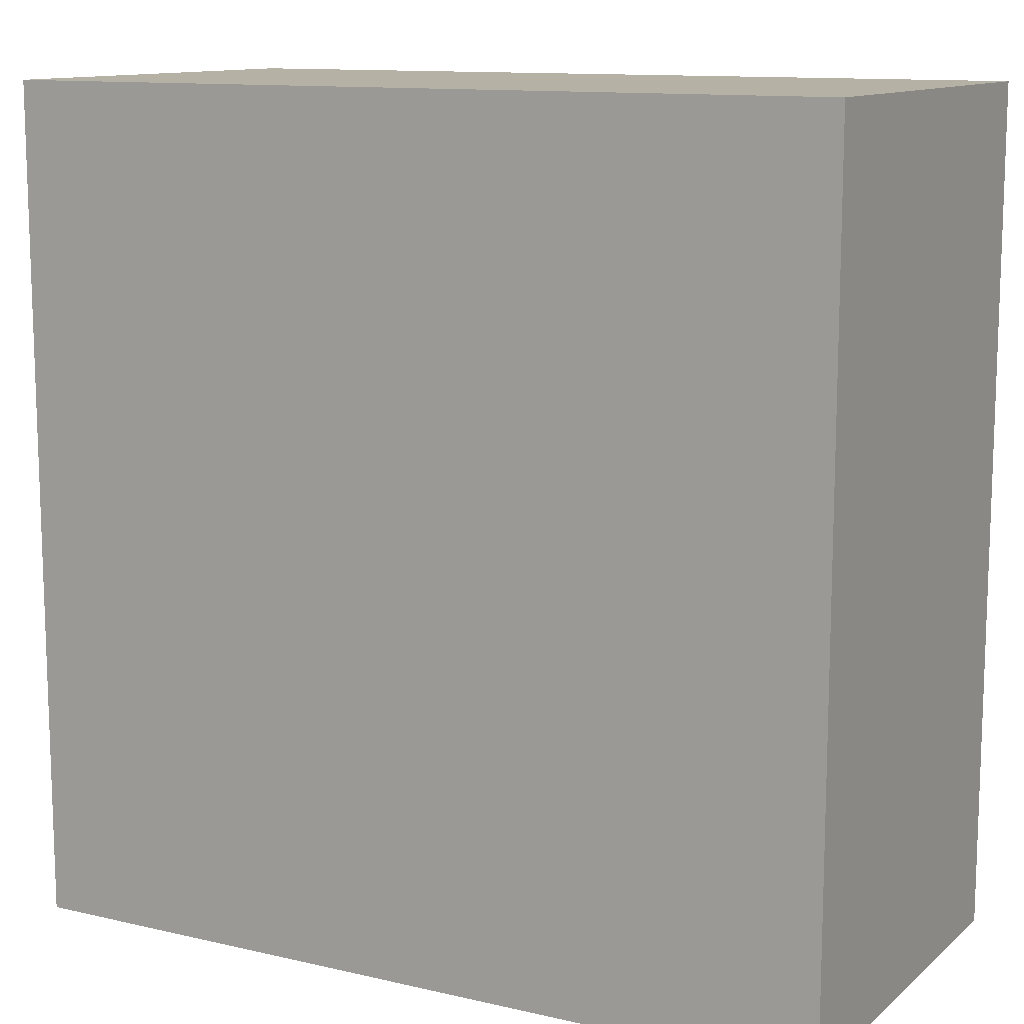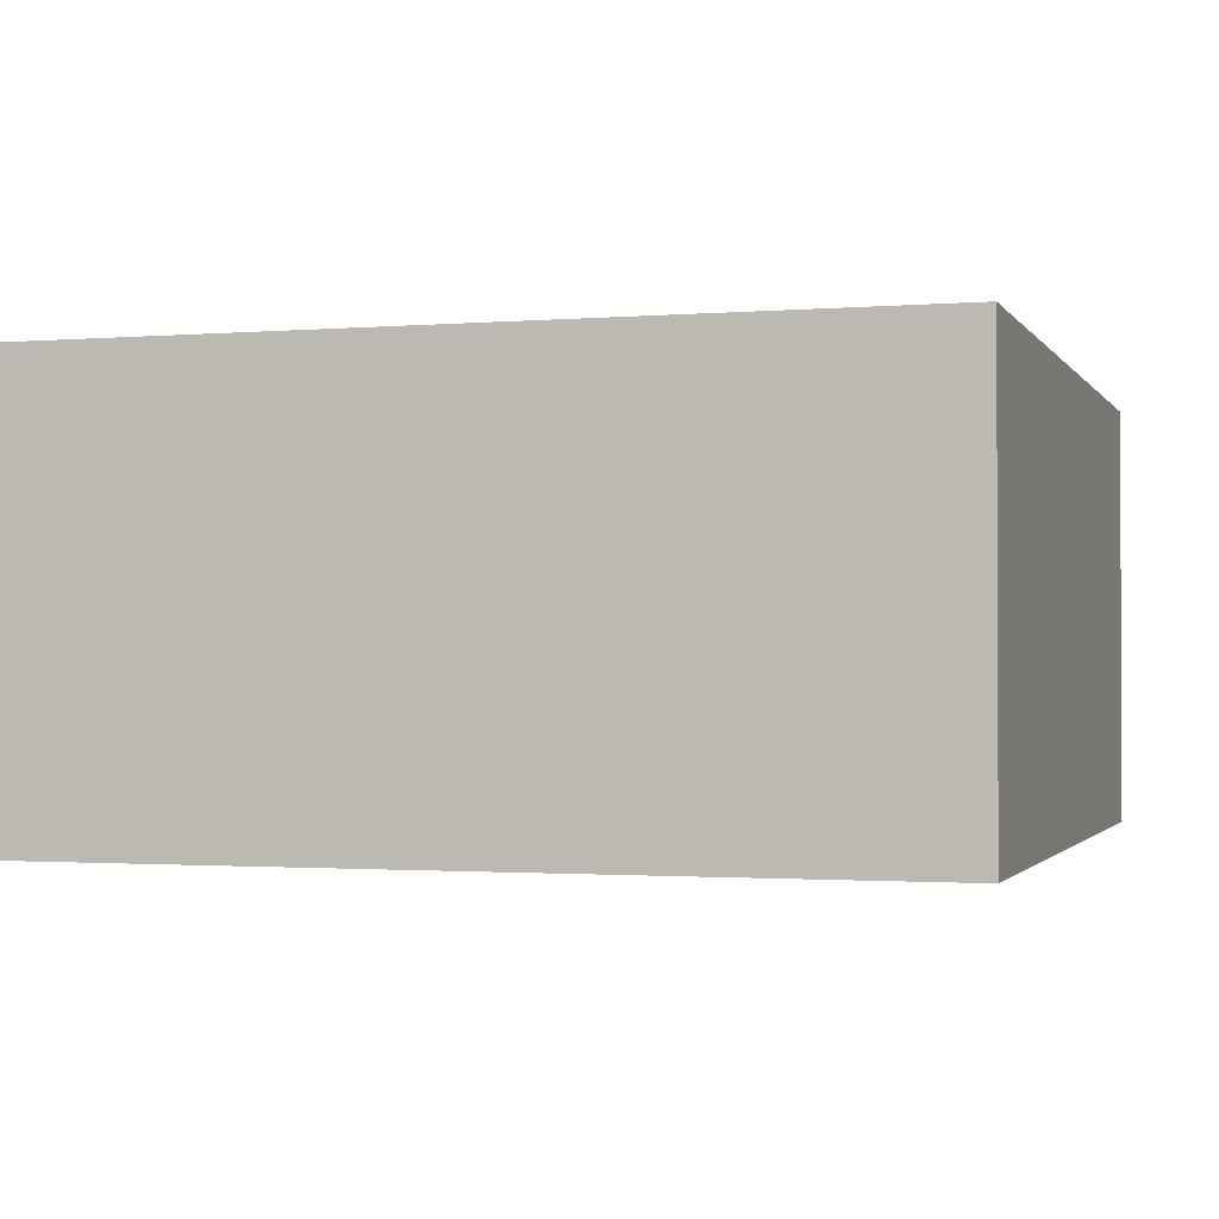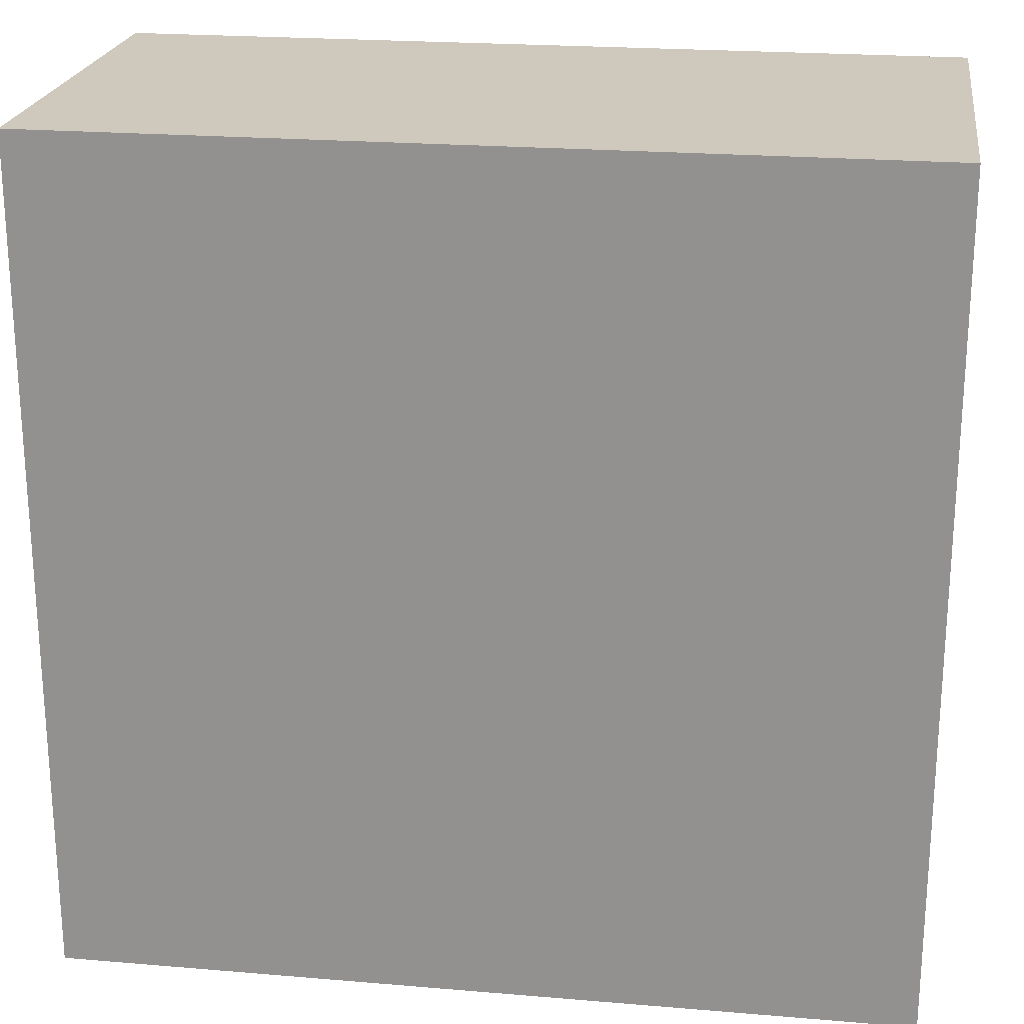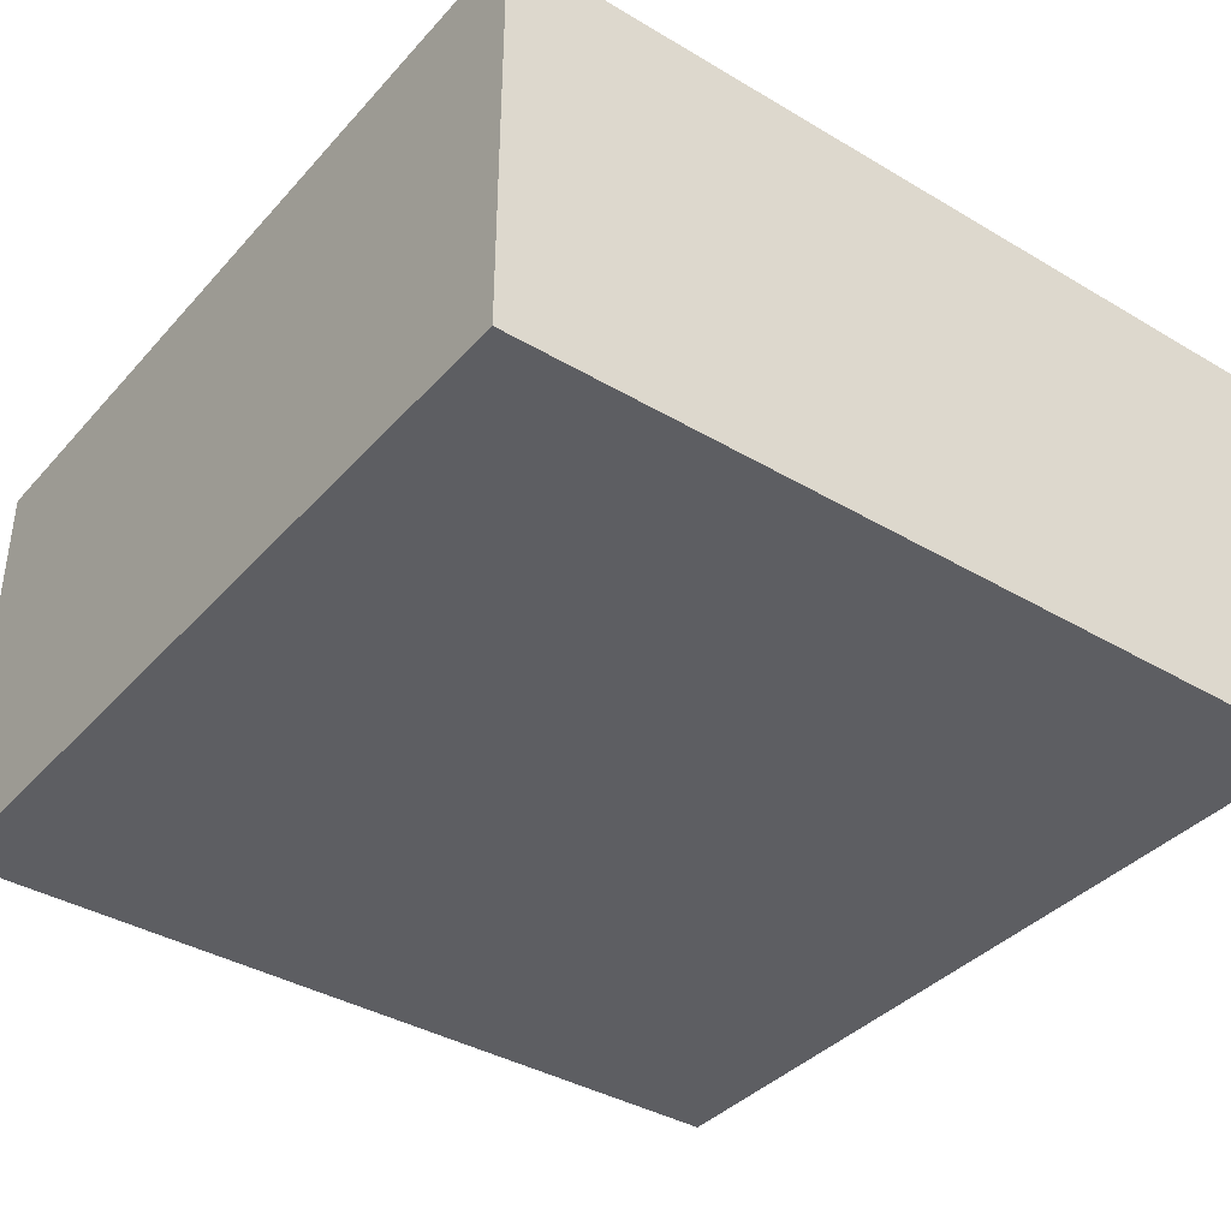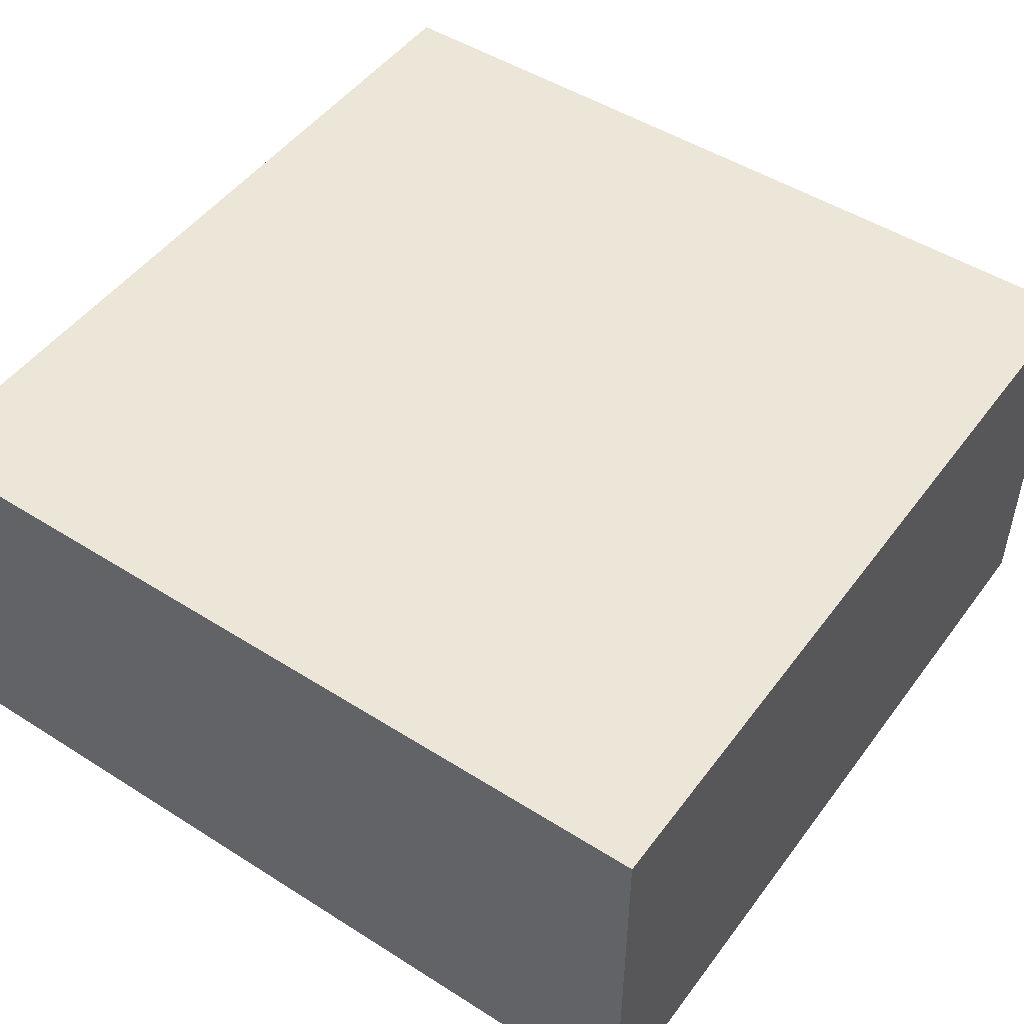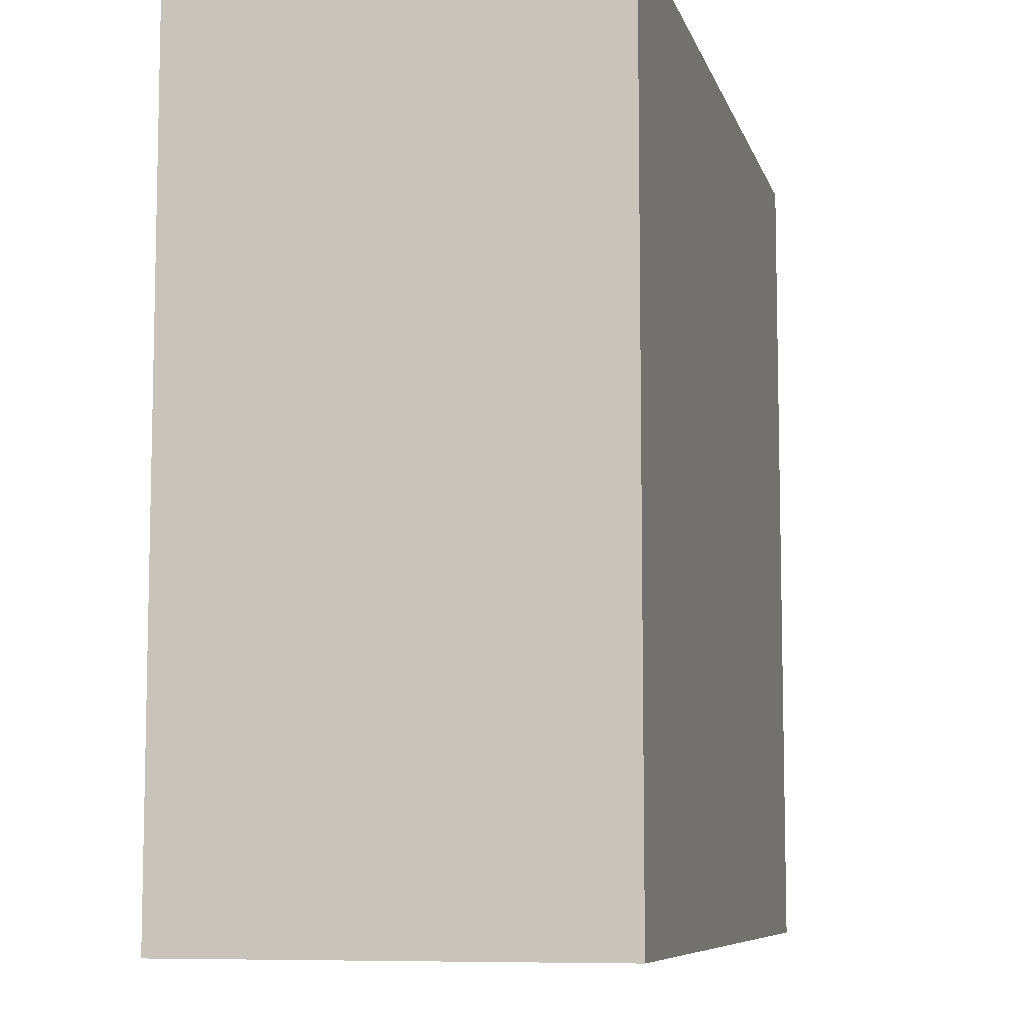
<metadata>
{"format":"obj","ext":"obj","renderer":"f3d","projection":"perspective","resolution":1024,"background":"white","views":[{"elev":11.9,"azim":28.9,"up":"+Z"},{"elev":-1.4,"azim":-163.1,"up":"+Y"},{"elev":22.3,"azim":8.3,"up":"+Z"},{"elev":-38.3,"azim":-36.8,"up":"+Y"},{"elev":49.0,"azim":-54.9,"up":"+Y"},{"elev":-8.0,"azim":-76.2,"up":"+Z"}]}
</metadata>
<code>
g ground
v -20 0 20
v -20 0 -20
v -20 10 20
v -20 10 -20
v -20 19 20
v -20 19 -0
v -20 19 -20
v -20 20 20
v -20 20 -0
v -20 20 -20
v 20 0 20
v 20 0 -20
v 20 10 20
v 20 10 -20
v 20 19 20
v 20 19 -0
v 20 19 -20
v 20 20 20
v 20 20 -0
v 20 20 -20
v -20 0 20
v -20 10 20
v -20 19 20
v -20 20 20
v 0 19 20
v 0 20 20
v 20 0 20
v 20 10 20
v 20 19 20
v 20 20 20
v -20 0 -20
v -20 10 -20
v -20 19 -20
v -20 20 -20
v 0 19 -20
v 0 20 -20
v 20 0 -20
v 20 10 -20
v 20 19 -20
v 20 20 -20
v -20 0 20
v 20 0 20
v -20 0 -20
v 20 0 -20
v -20 20 20
v 0 20 20
v 20 20 20
v -20 20 -0
v 0 20 -0
v 20 20 -0
v -20 20 -20
v 0 20 -20
v 20 20 -20
f 3 2 1
f 4 2 3
f 5 4 3
f 6 4 5
f 7 4 6
f 8 6 5
f 9 7 6
f 9 6 8
f 10 7 9
f 11 12 13
f 13 12 14
f 13 14 15
f 15 14 16
f 16 14 17
f 15 16 18
f 16 17 19
f 18 16 19
f 19 17 20
f 25 23 22
f 25 24 23
f 26 24 25
f 27 22 21
f 28 25 22
f 28 22 27
f 29 26 25
f 29 25 28
f 30 26 29
f 32 33 35
f 33 34 35
f 35 34 36
f 31 32 37
f 32 35 38
f 37 32 38
f 35 36 39
f 38 35 39
f 39 36 40
f 43 42 41
f 44 42 43
f 45 46 48
f 46 47 49
f 48 46 49
f 49 47 50
f 48 49 51
f 49 50 52
f 51 49 52
f 52 50 53

</code>
